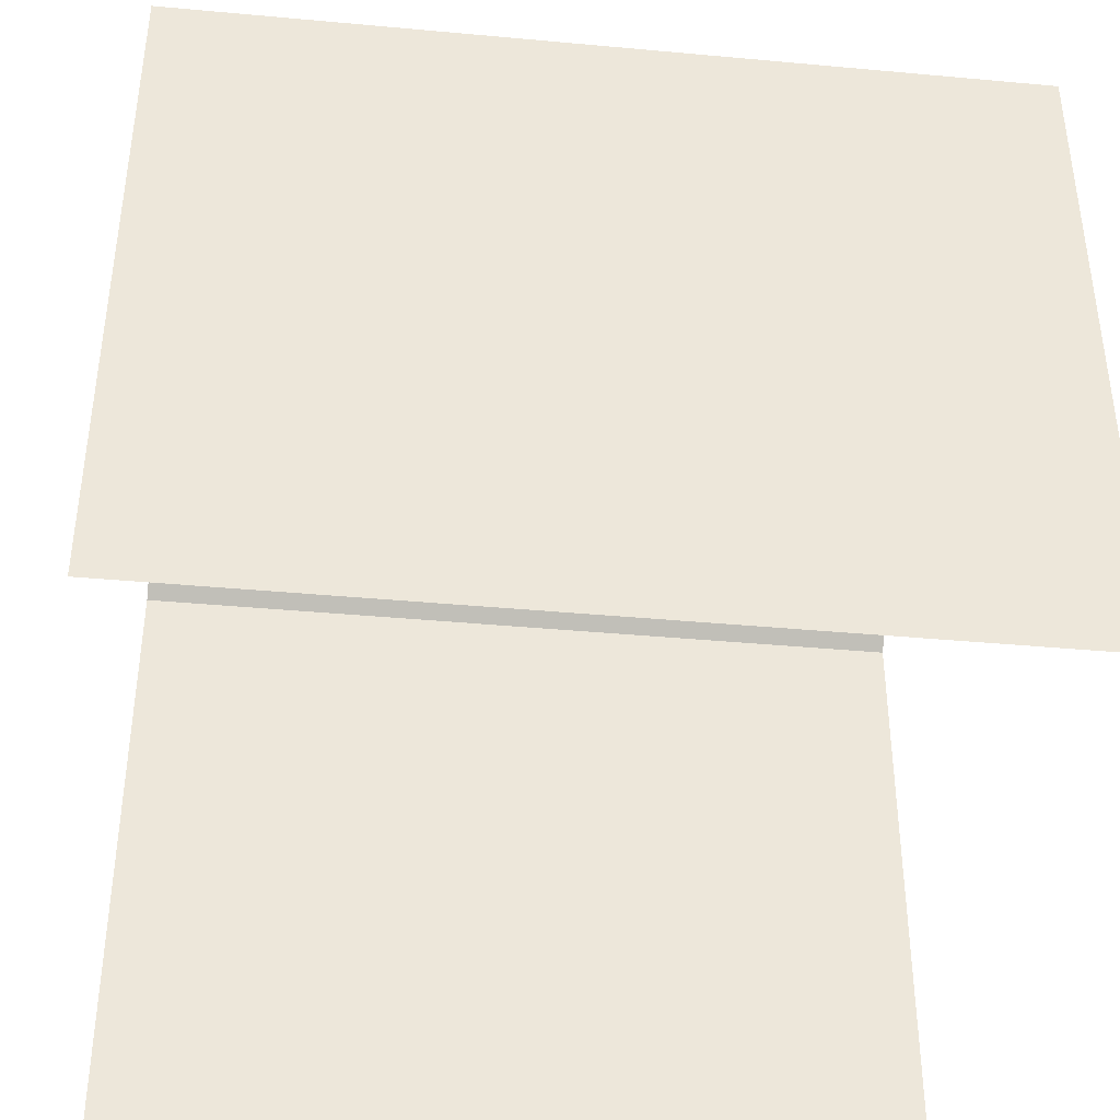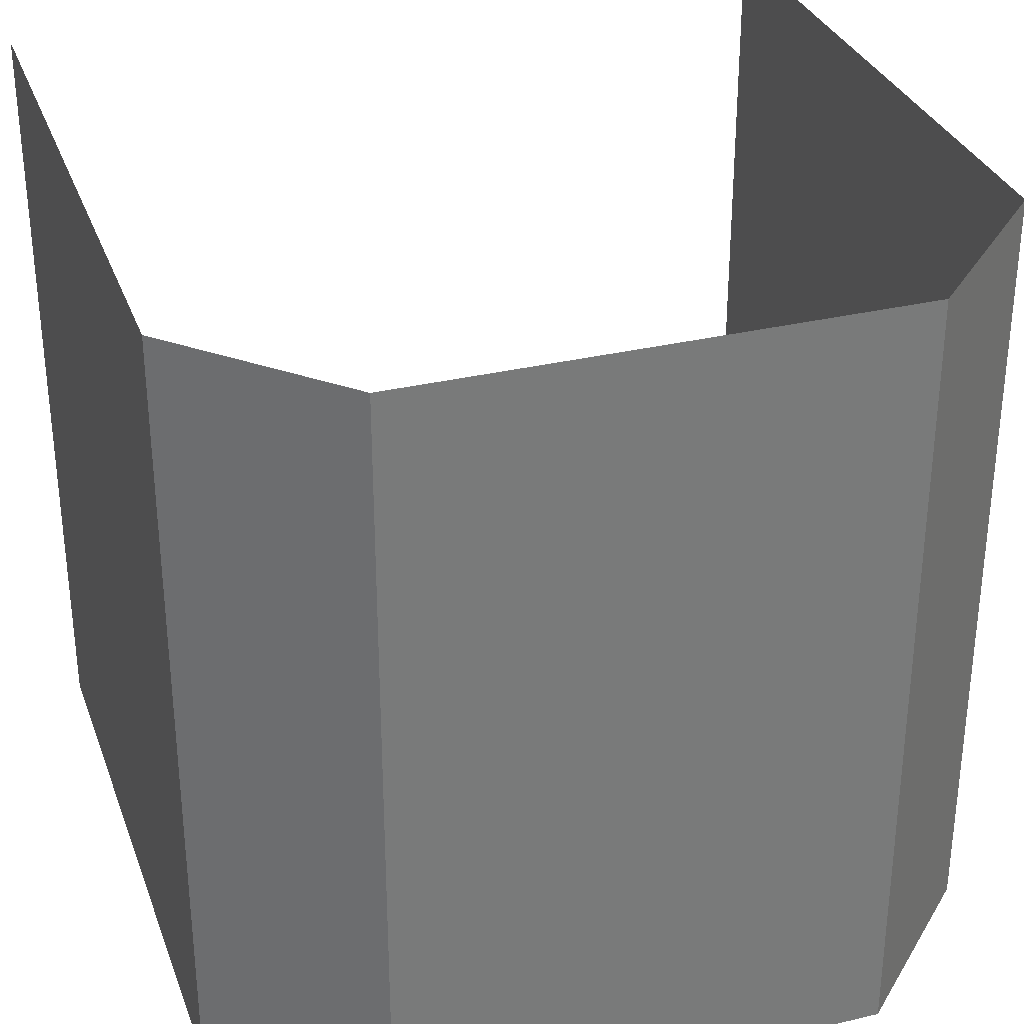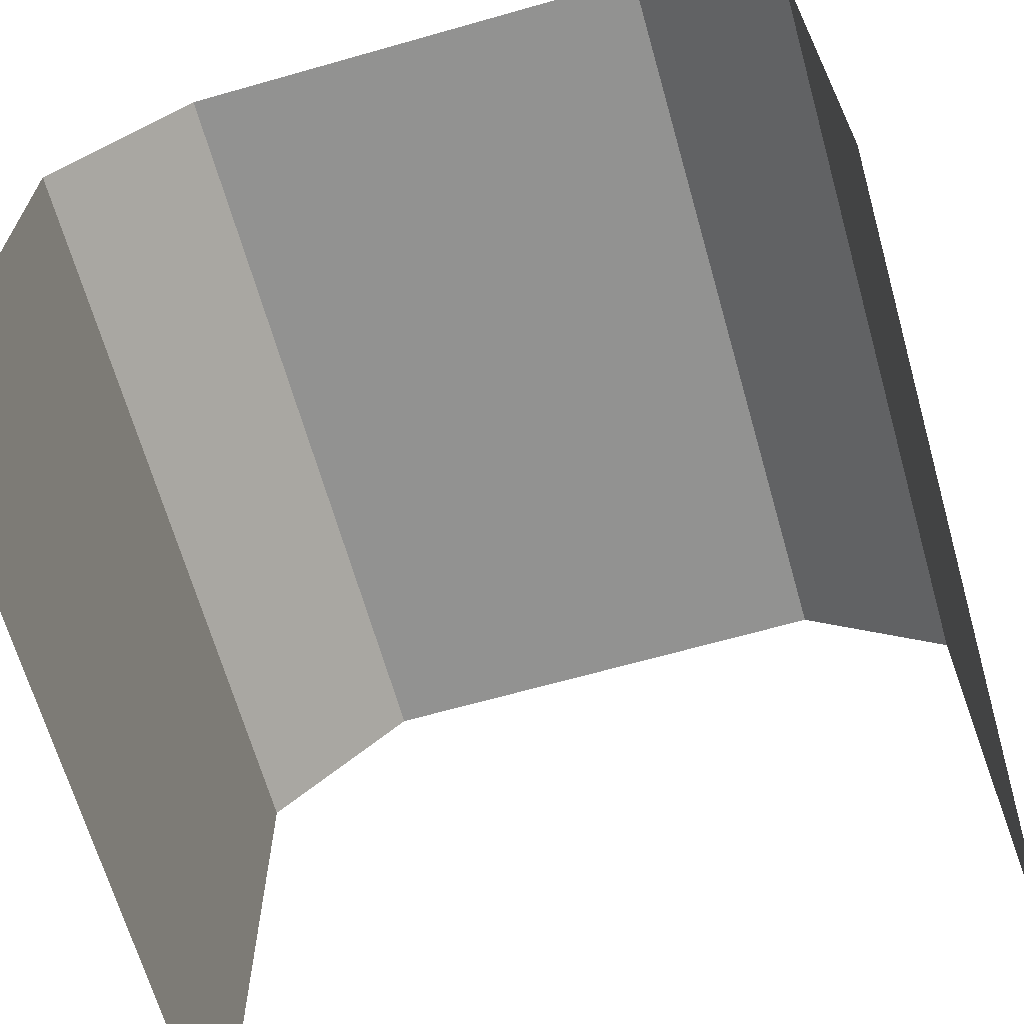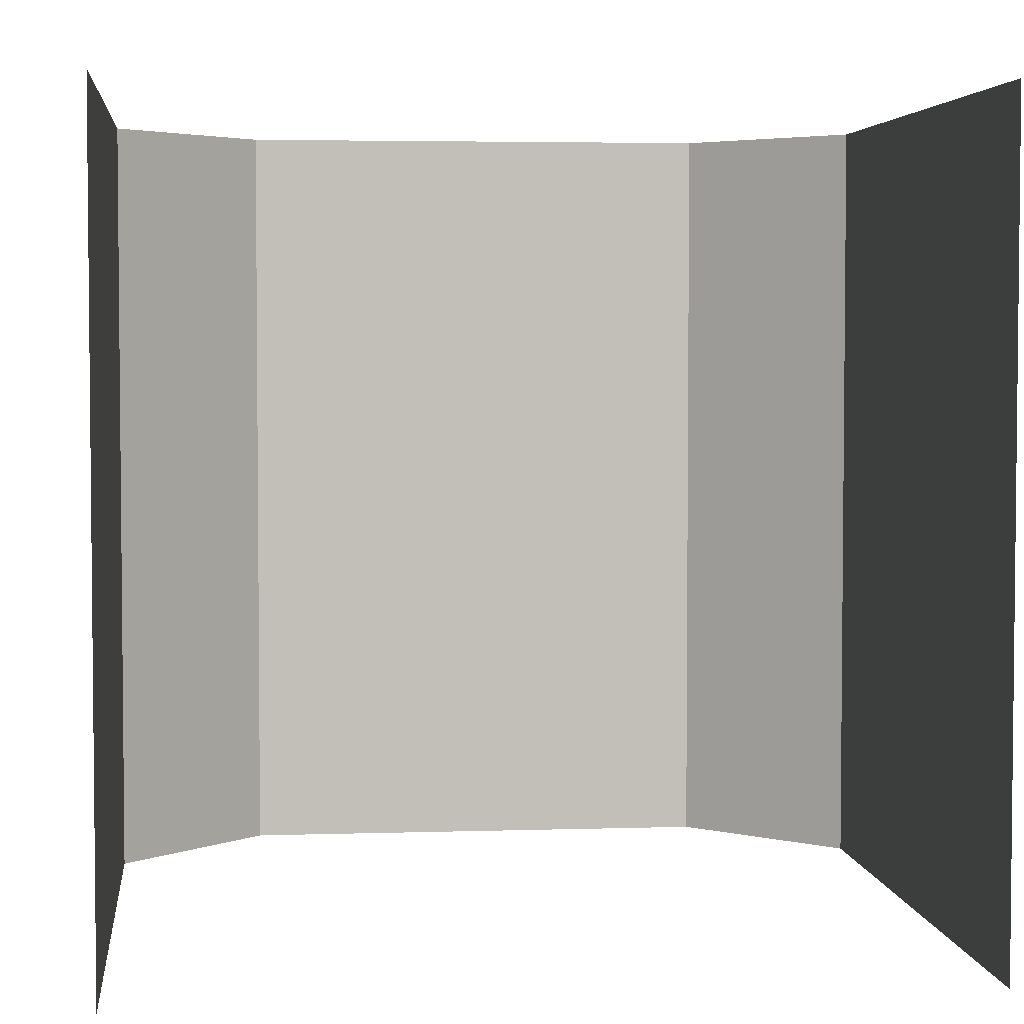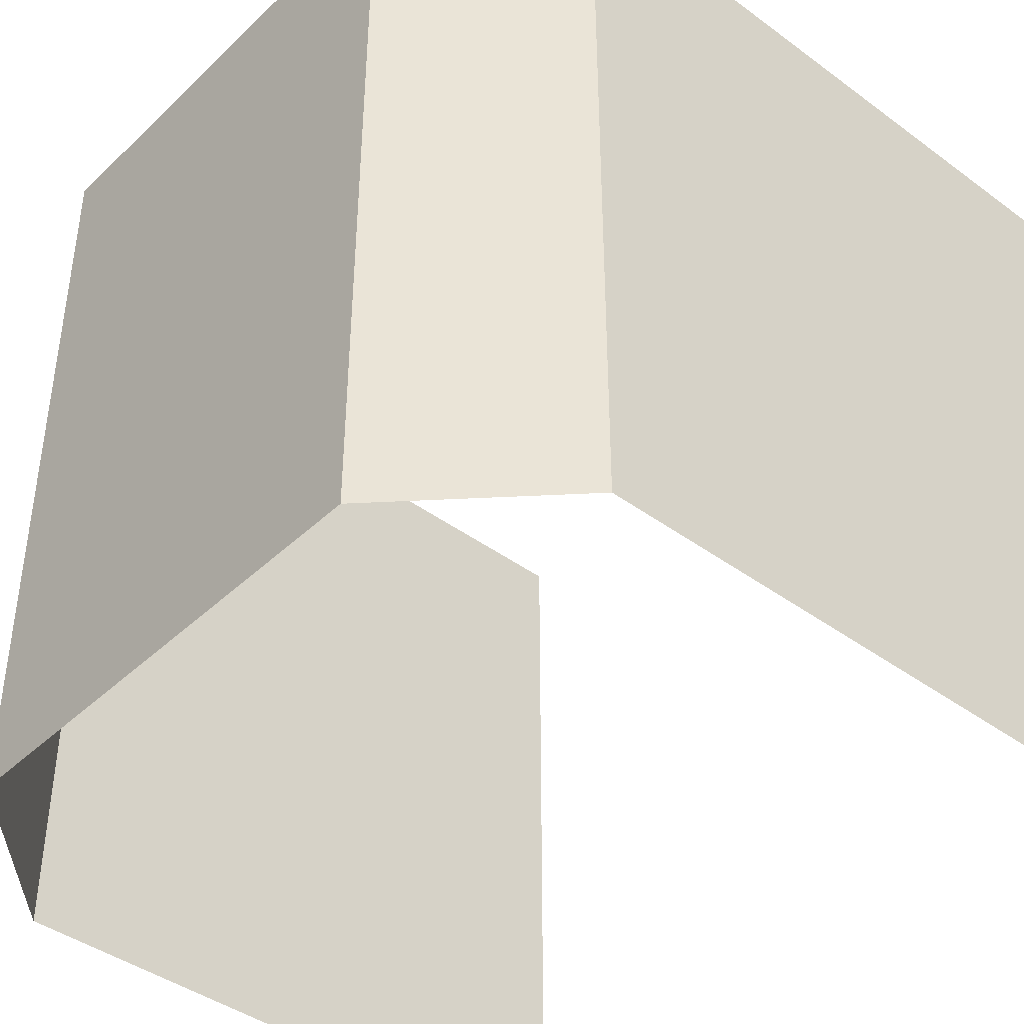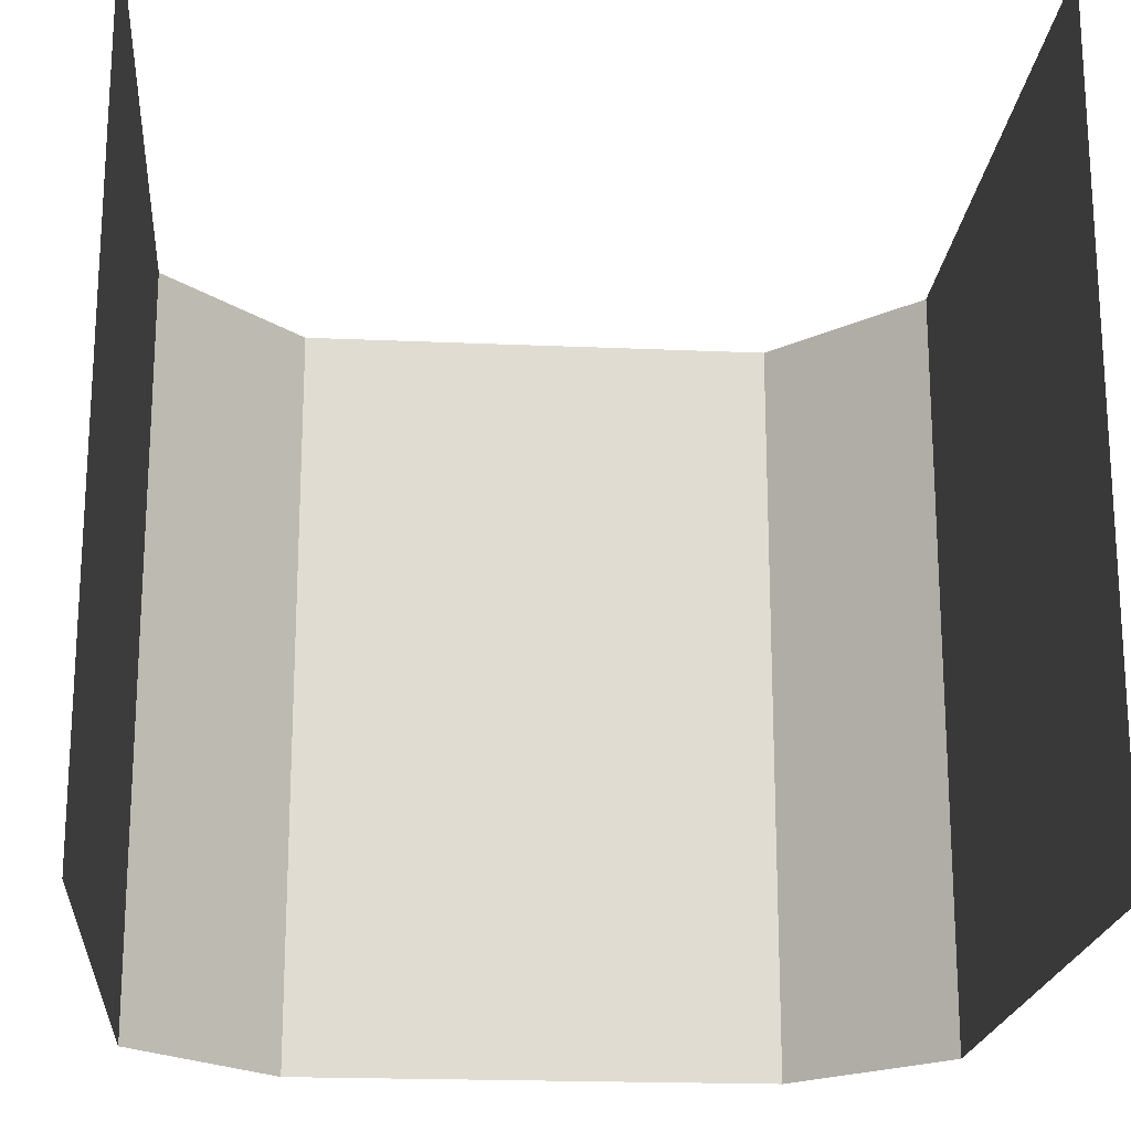
<metadata>
{"format":"obj","ext":"obj","renderer":"f3d","projection":"perspective","resolution":1024,"background":"white","views":[{"elev":-41.0,"azim":-96.4,"up":"+Z"},{"elev":32.3,"azim":-18.4,"up":"+Y"},{"elev":-66.3,"azim":15.9,"up":"+Z"},{"elev":3.8,"azim":173.8,"up":"+Y"},{"elev":-42.1,"azim":48.5,"up":"+Y"},{"elev":-20.0,"azim":175.4,"up":"+Y"}]}
</metadata>
<code>
v 1 0 0
v 0 0 0
v 1 1 0
v 0 1 0
v 1 0 0.8125
v 1 1 0.8125
v 0.8125 0 1
v 0.8125 1 1
v 0.1875 1 1
v 0 1 0.8125
v 0 0 0.8125
v 0.1875 0 1
f 10 11 12 9
f 5 6 8 7
f 3 6 5 1
f 11 10 4 2
f 7 8 9 12

</code>
